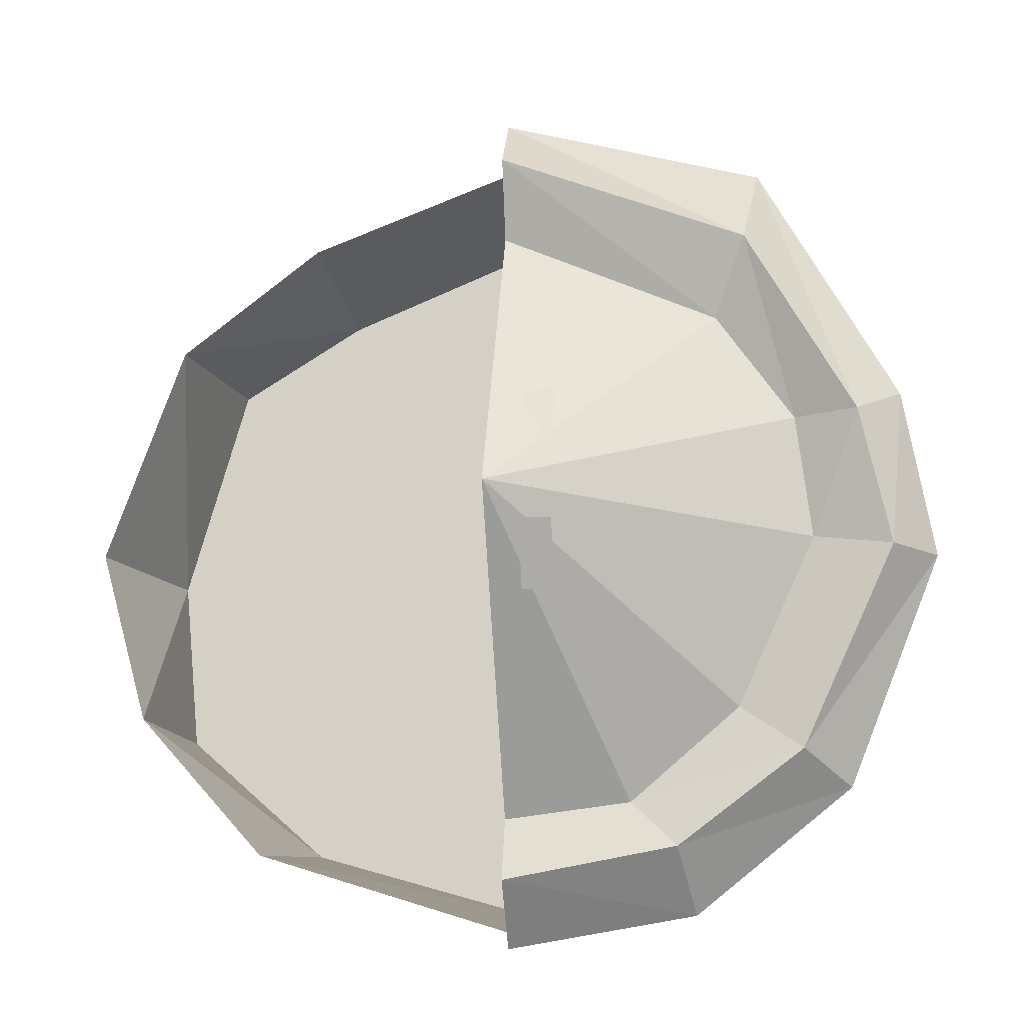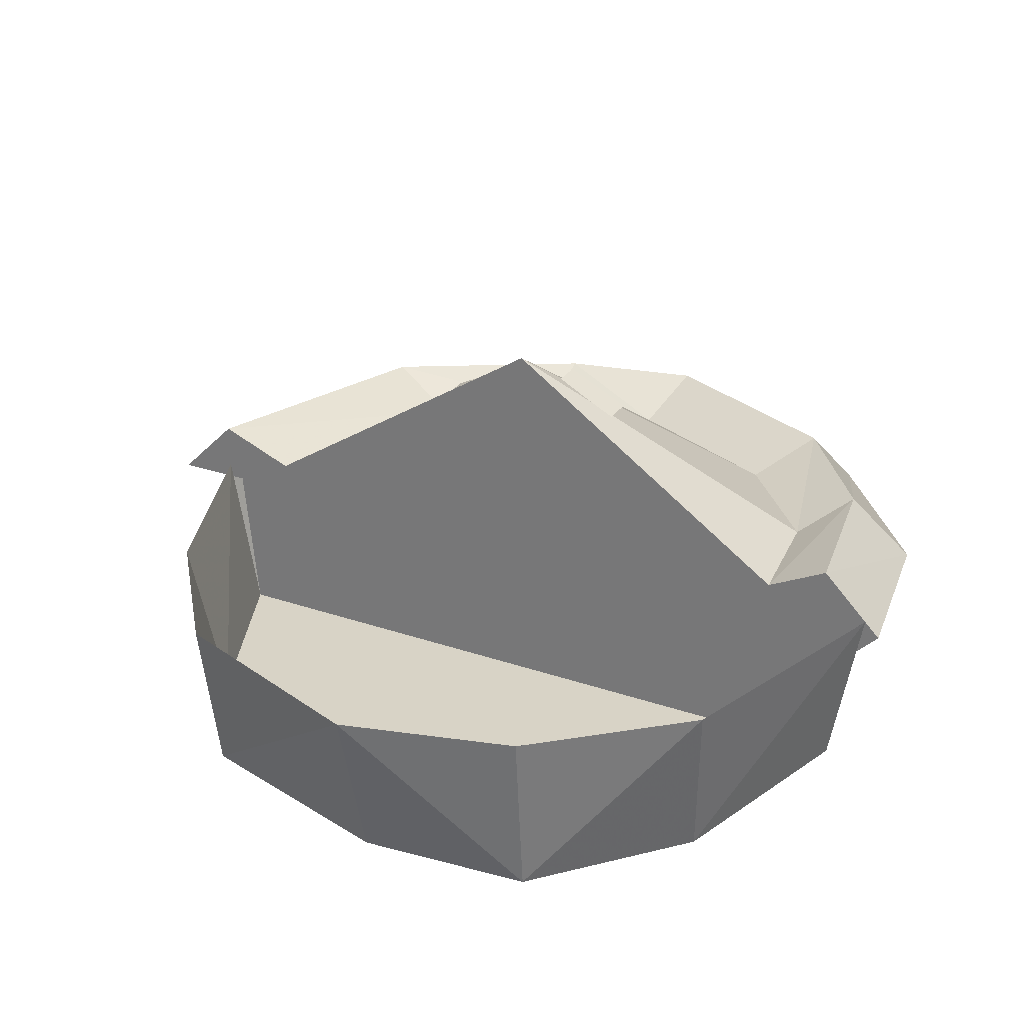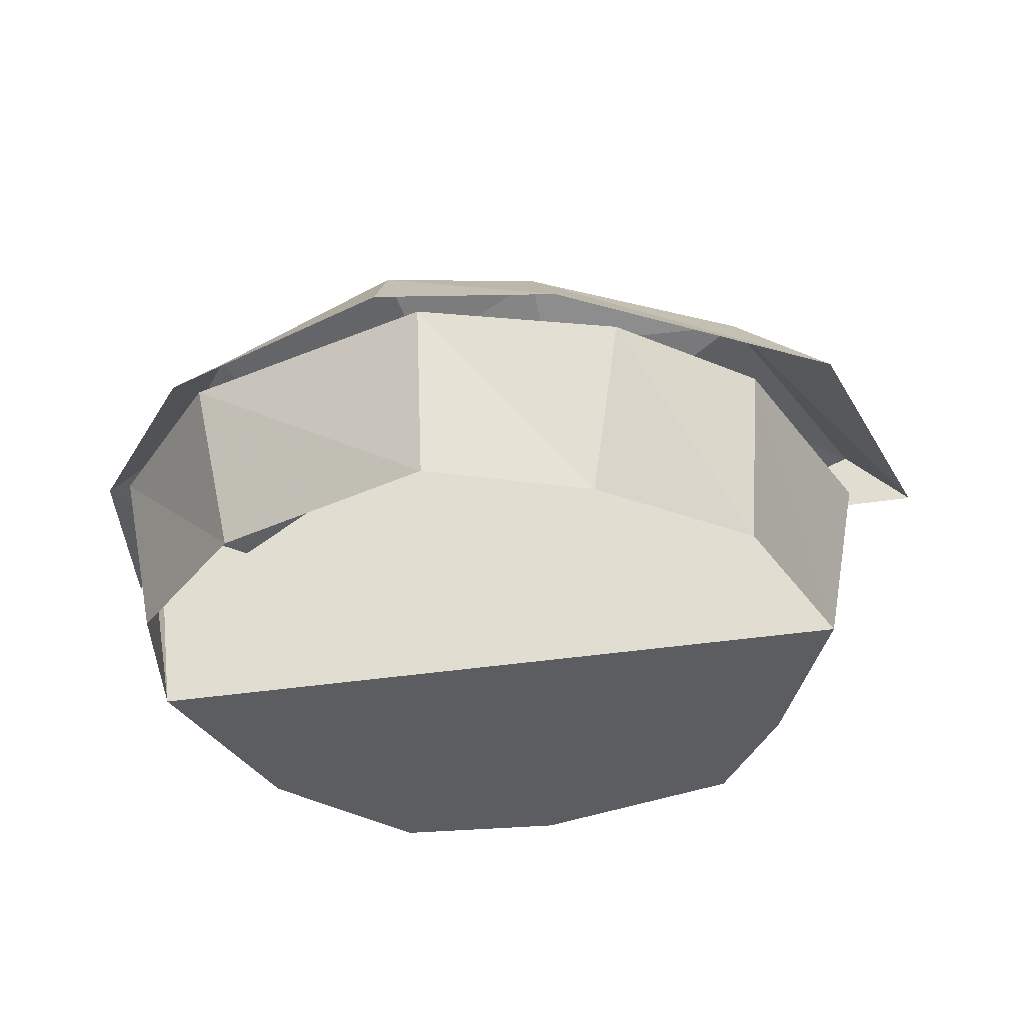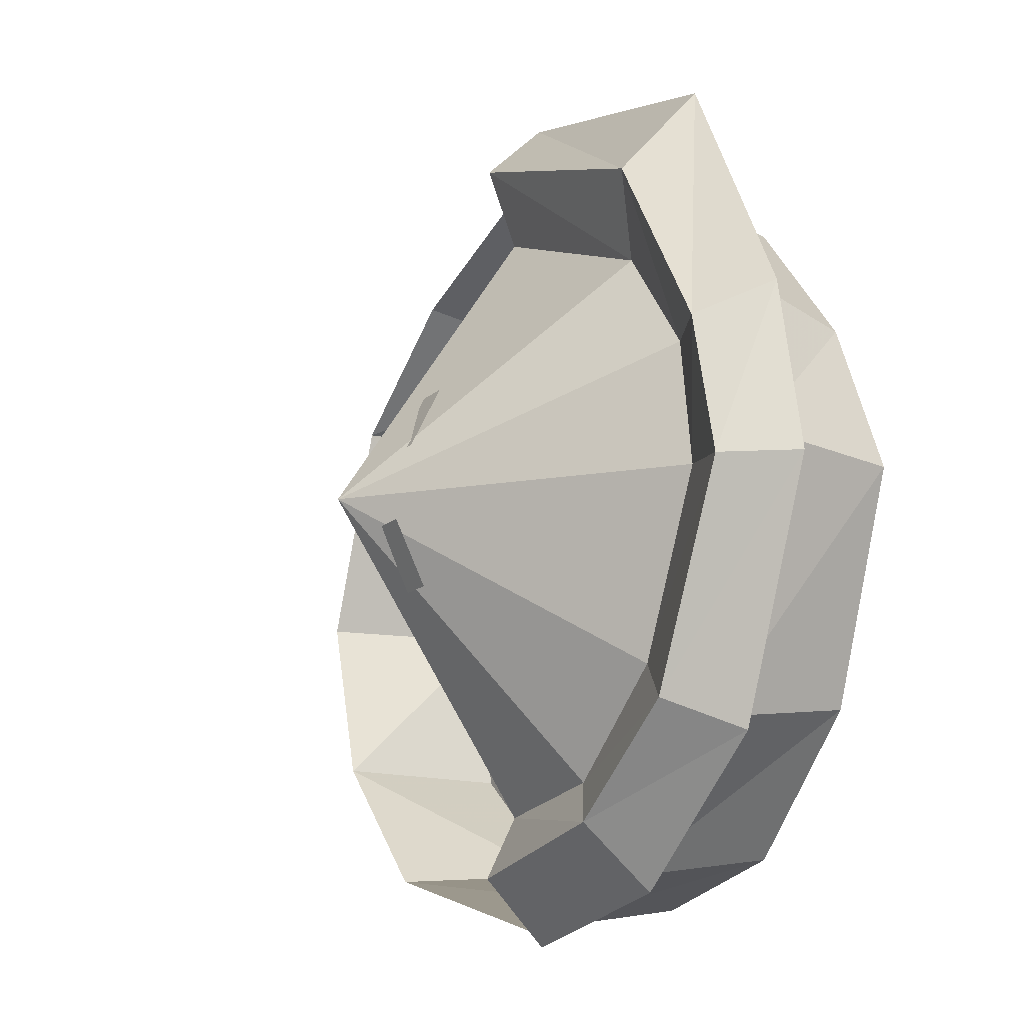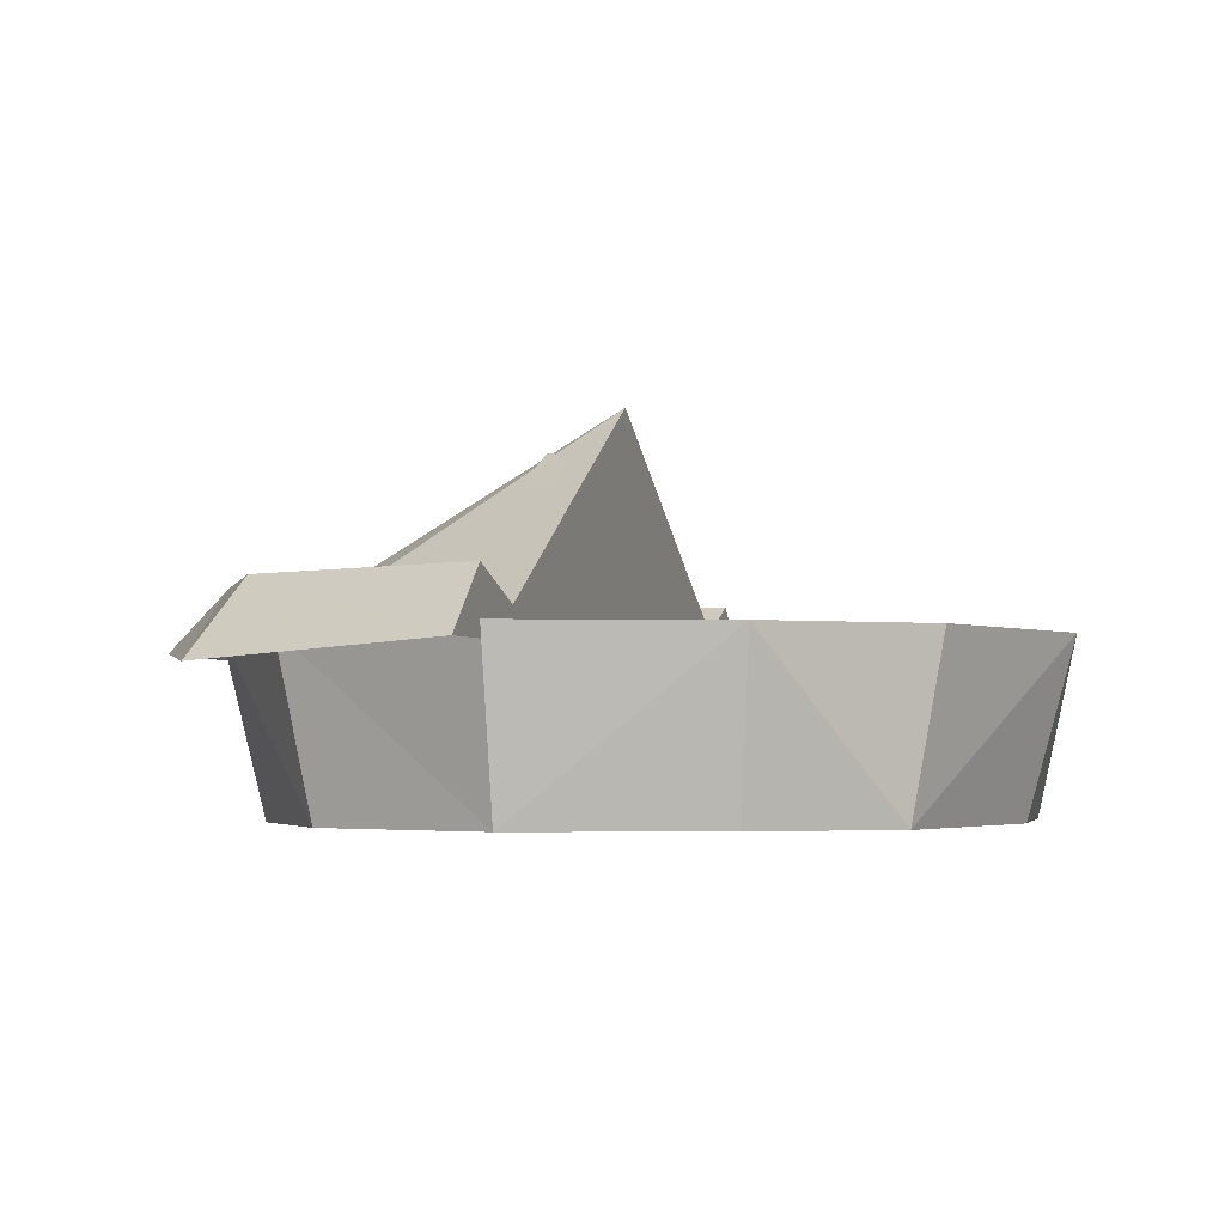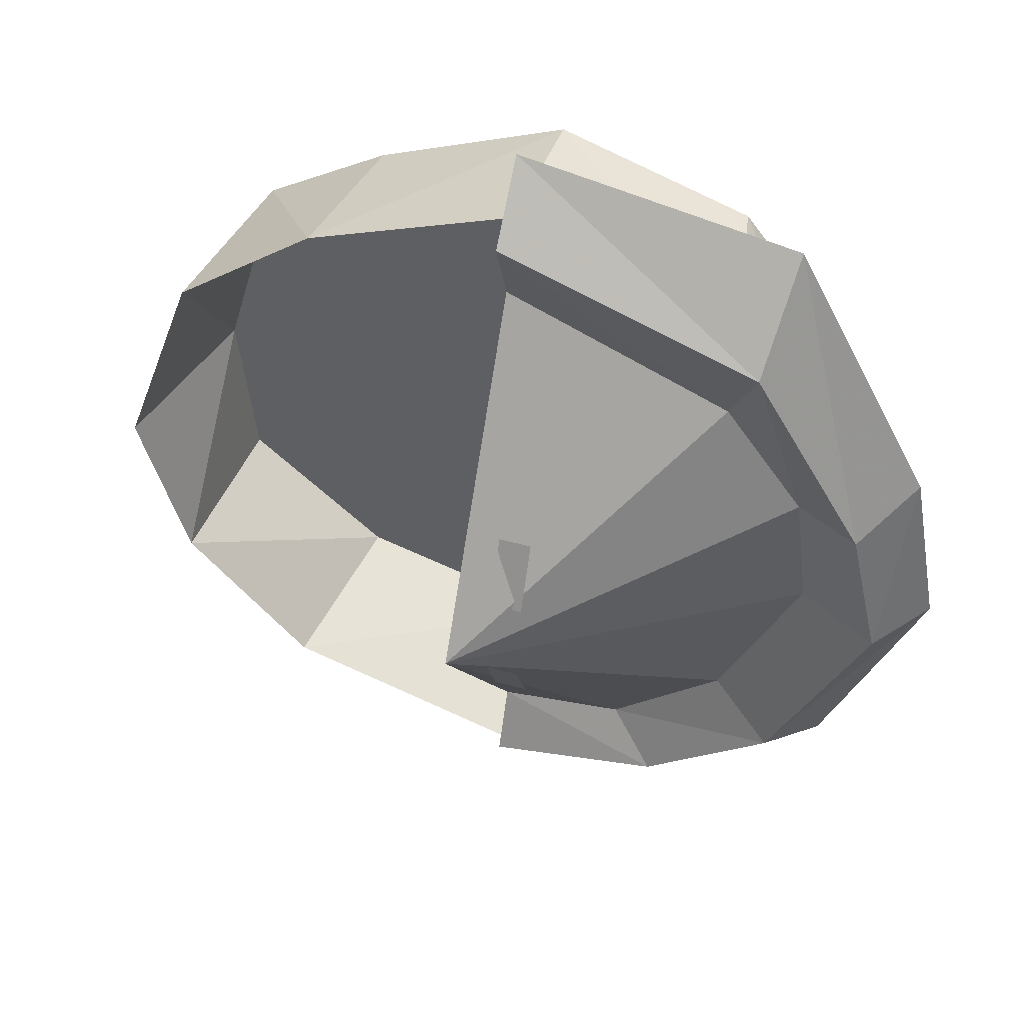
<metadata>
{"format":"obj","ext":"obj","renderer":"f3d","projection":"perspective","resolution":1024,"background":"white","views":[{"elev":-14.0,"azim":-173.9,"up":"+Z"},{"elev":28.0,"azim":117.5,"up":"+Y"},{"elev":-35.5,"azim":-78.3,"up":"+Y"},{"elev":-16.8,"azim":-121.4,"up":"+Z"},{"elev":-2.9,"azim":17.7,"up":"+Y"},{"elev":48.2,"azim":-162.9,"up":"+Z"}]}
</metadata>
<code>
v -0.02344 0.1094 0.2109
v -0.1484 0.1094 0.1641
v -0.1328 0.09375 0.125
v -0.02344 0.09375 0.1719
v -0.02344 0.07812 0.2422
v -0.1562 0.07031 0.2109
v -0.2031 0.1094 0.07031
v -0.1719 0.09375 0.07031
v -0.02344 0.1953 0.01562
v -0.02344 0 0.1953
v -0.02344 0.07812 0.2031
v -0.2188 0.1094 0
v -0.1797 0.09375 0.007812
v -0.1406 0.09375 -0.07812
v -0.08594 0.09375 -0.125
v -0.02344 0.09375 -0.1328
v -0.02344 0 0.01562
v 0.07031 0 0.1562
v 0.07812 0.08594 0.1719
v -0.02344 0.08594 0.2109
v 0.1328 0 0.1172
v 0.1484 0.08594 0.1172
v 0.1641 0 0.007812
v 0.1875 0.08594 0.007812
v 0.1562 0 -0.07812
v 0.1641 0.08594 -0.07812
v 0.08594 0 -0.1406
v 0.1016 0.08594 -0.1484
v -0.02344 0 -0.1719
v -0.02344 0.08594 -0.1875
v -0.1016 0 -0.1562
v -0.1094 0.08594 -0.1719
v -0.1641 0 -0.09375
v -0.1797 0.08594 -0.1094
v -0.2031 0 0.01562
v -0.2188 0.08594 0.01562
v -0.1719 0 0.09375
v -0.1875 0.08594 0.1094
v -0.1172 0 0.1641
v -0.1328 0.08594 0.1719
v -0.1719 0.1094 -0.1016
v -0.1094 0.1094 -0.1484
v -0.02344 0.1094 -0.1641
v -0.2266 0.07812 0.08594
v -0.2422 0.07812 0
v -0.1953 0.07812 -0.1172
v -0.1172 0.07812 -0.1797
v -0.02344 0.07812 -0.1953
v -0.02344 0.0625 -0.1797
v -0.05469 0.1797 0
v -0.05469 0.1641 -0.03125
v -0.03906 0.1641 -0.03125
v -0.03906 0.1797 0
v -0.05469 0.1562 0.07031
v -0.05469 0.1719 0.03906
v -0.03906 0.1719 0.03906
v -0.03906 0.1562 0.07031
f 1 2 3
f 1 3 4
f 1 4 5
f 1 5 2
f 2 5 6
f 2 6 7
f 2 7 8
f 2 8 3
f 3 8 9
f 3 9 4
f 4 9 10
f 4 10 11
f 4 11 5
f 7 12 13
f 7 13 8
f 8 13 9
f 9 13 14
f 9 14 15
f 9 15 16
f 9 16 17
f 9 17 10
f 10 17 18
f 10 18 19
f 10 19 20
f 10 20 18
f 18 20 19
f 18 19 21
f 18 21 22
f 18 22 19
f 19 22 21
f 21 22 23
f 21 23 24
f 21 24 22
f 22 24 23
f 23 24 25
f 23 25 26
f 23 26 24
f 24 26 25
f 25 26 27
f 25 27 28
f 25 28 26
f 26 28 27
f 27 28 29
f 27 29 30
f 27 30 28
f 28 30 29
f 29 30 31
f 31 30 32
f 31 32 33
f 33 32 34
f 33 34 35
f 35 34 36
f 35 36 37
f 37 36 38
f 37 38 39
f 39 38 40
f 39 40 10
f 10 40 20
f 12 41 14
f 12 14 13
f 41 42 15
f 41 15 14
f 42 43 16
f 42 16 15
f 6 44 7
f 7 44 12
f 12 44 45
f 12 45 41
f 41 45 46
f 41 46 42
f 42 46 47
f 42 47 43
f 43 47 48
f 43 48 49
f 43 49 16
f 16 49 29
f 16 29 17
f 17 29 17
f 17 17 27
f 17 27 27
f 17 27 29
f 17 29 29
f 17 29 27
f 17 27 25
f 17 25 23
f 17 23 21
f 17 21 18
f 50 51 52
f 50 52 53
f 54 55 56
f 54 56 57
f 27 29 29
f 27 29 27

</code>
